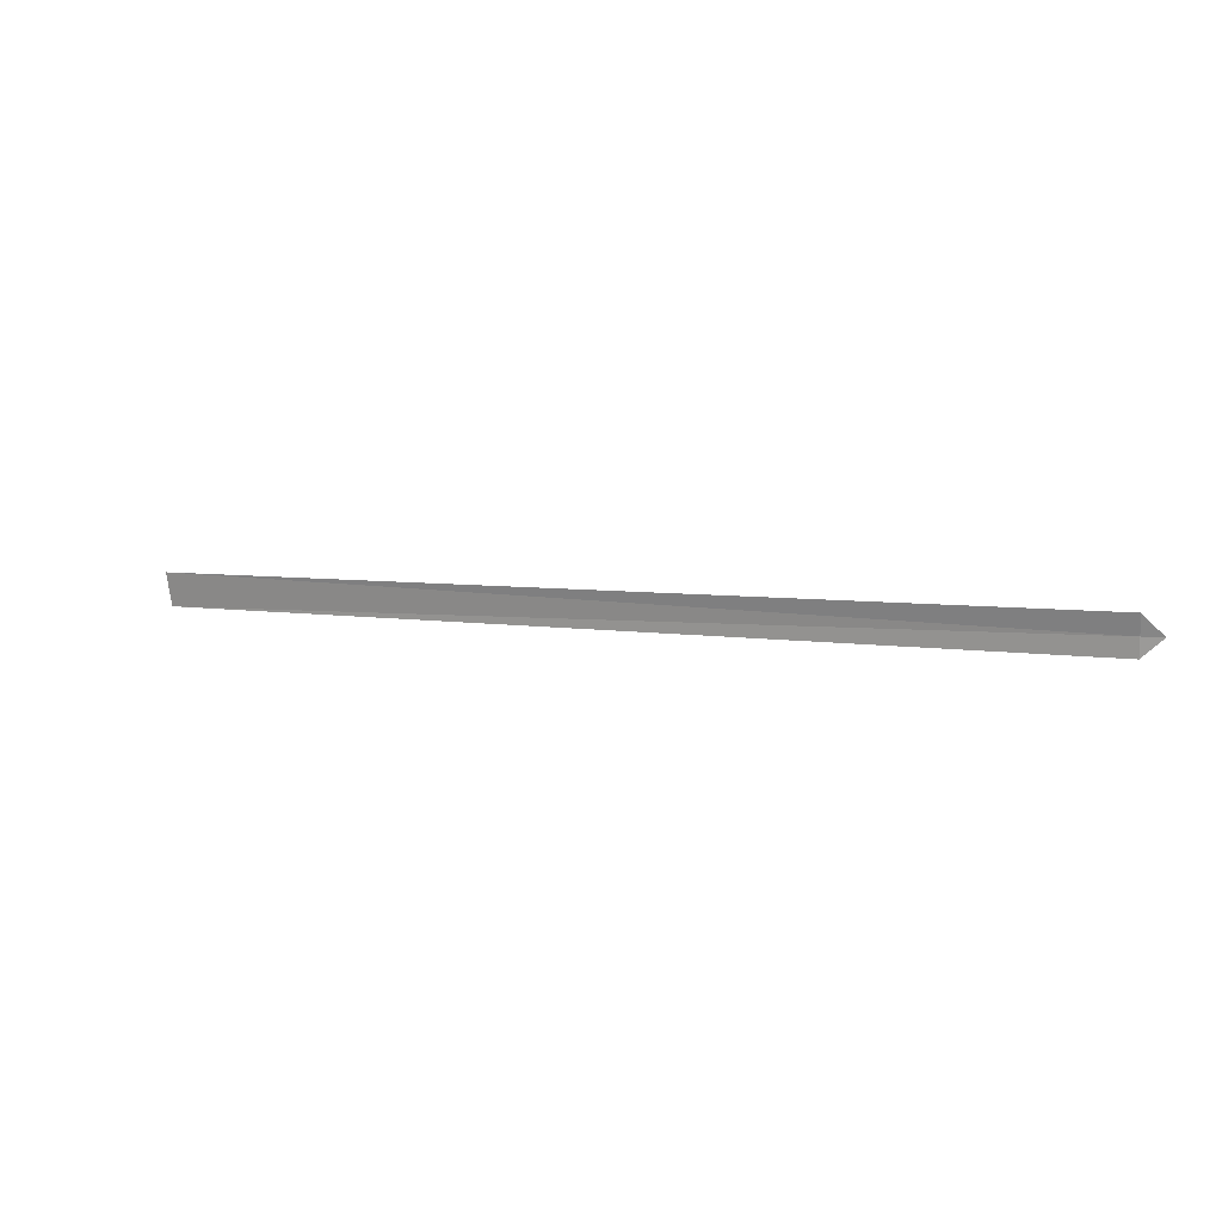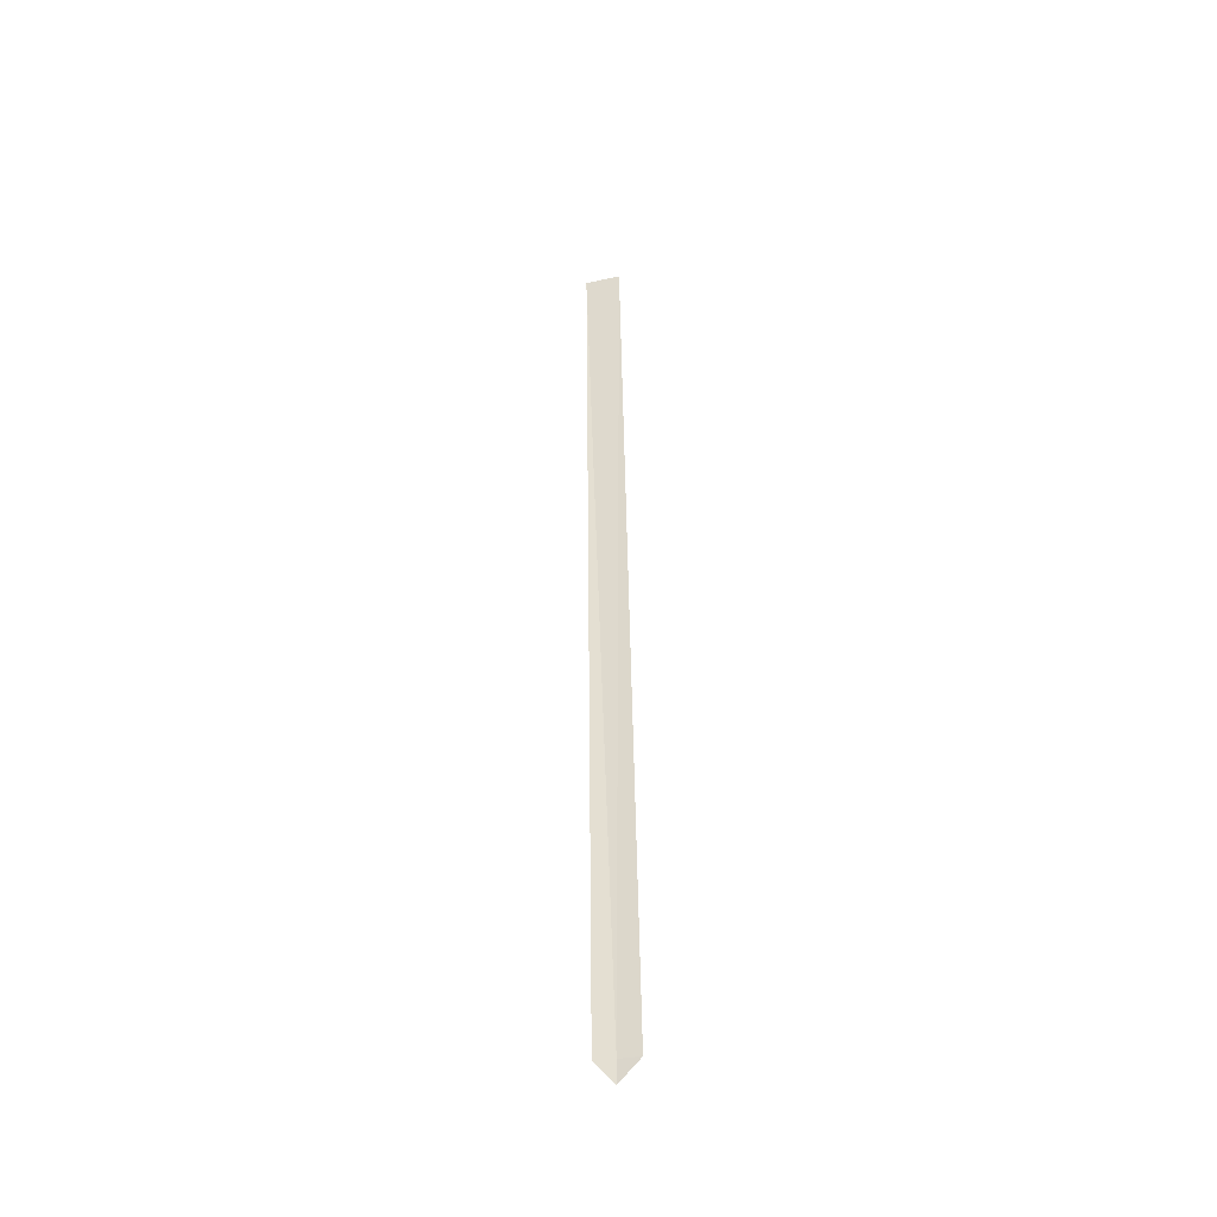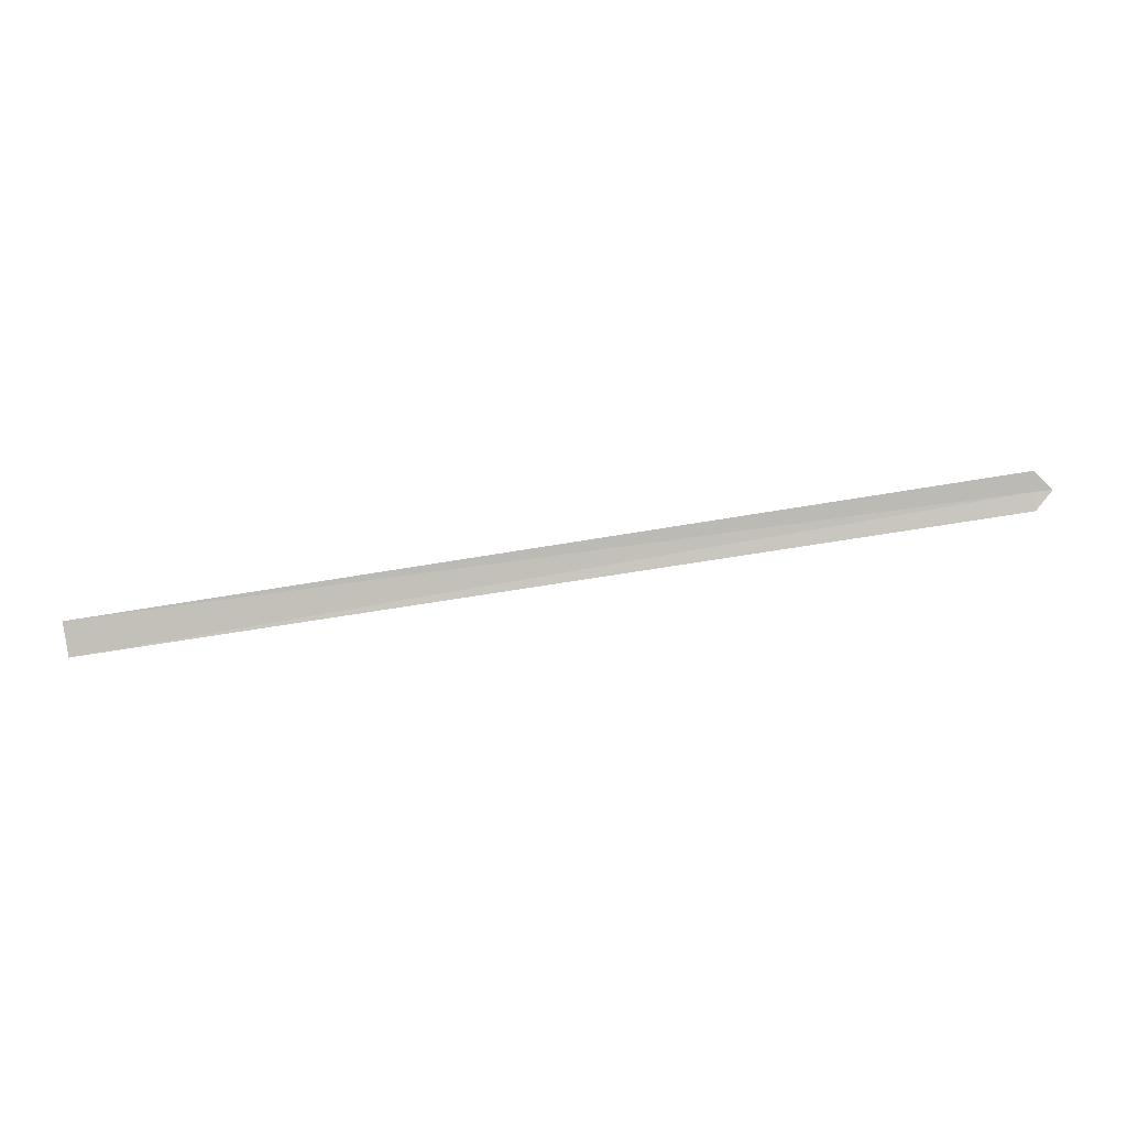
<metadata>
{"format":"obj","ext":"obj","renderer":"f3d","projection":"perspective","resolution":1024,"background":"white","views":[{"elev":5.6,"azim":-154.0,"up":"+Z"},{"elev":45.9,"azim":-90.8,"up":"+Y"},{"elev":79.4,"azim":171.1,"up":"+Y"}]}
</metadata>
<code>
v -10.45 -3.005 29.09
v 6.01 -2.905 29.41
v -10.48 -2.897 29.43
v -10.43 -3.061 28.77
v 6.01 -3.056 28.81
v -10.8 -3.068 29.08
f 1 3 2
f 1 5 4
f 1 2 5
f 1 6 3
f 1 4 6

</code>
